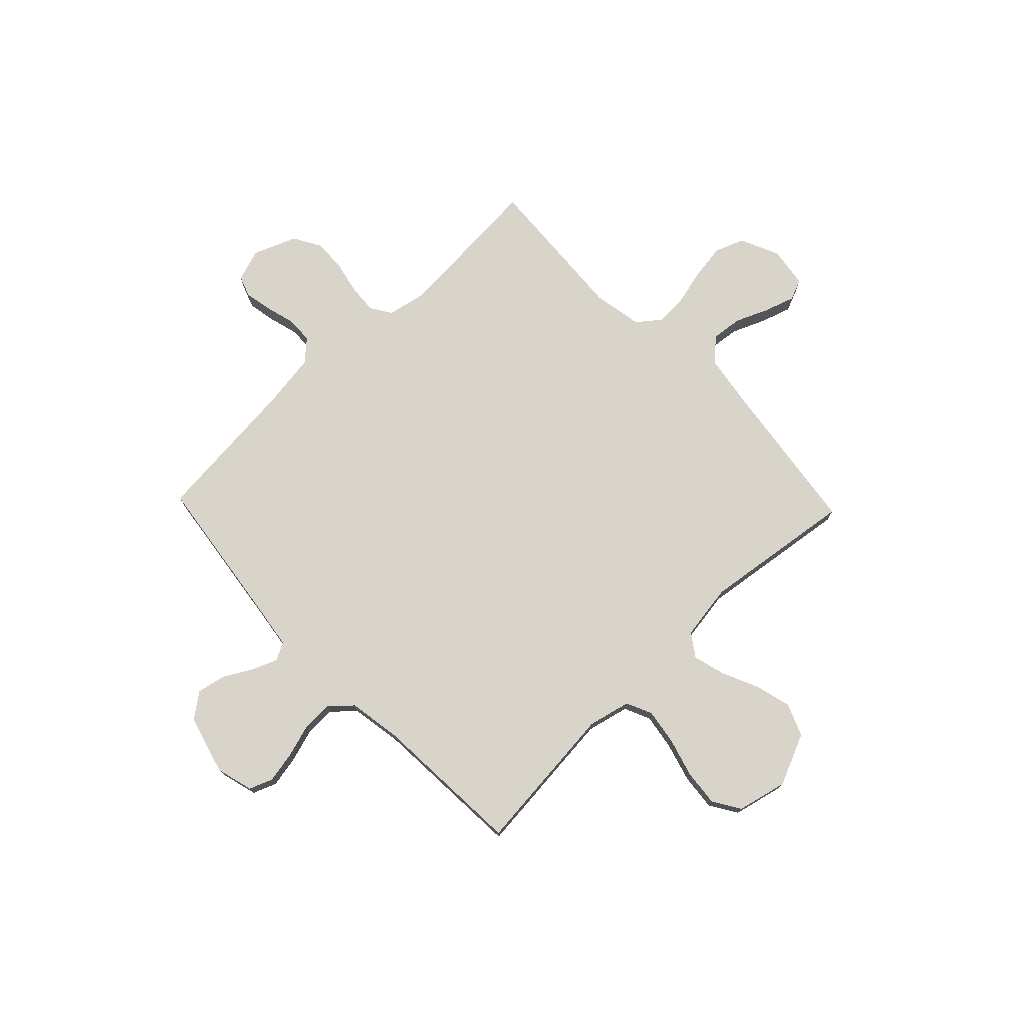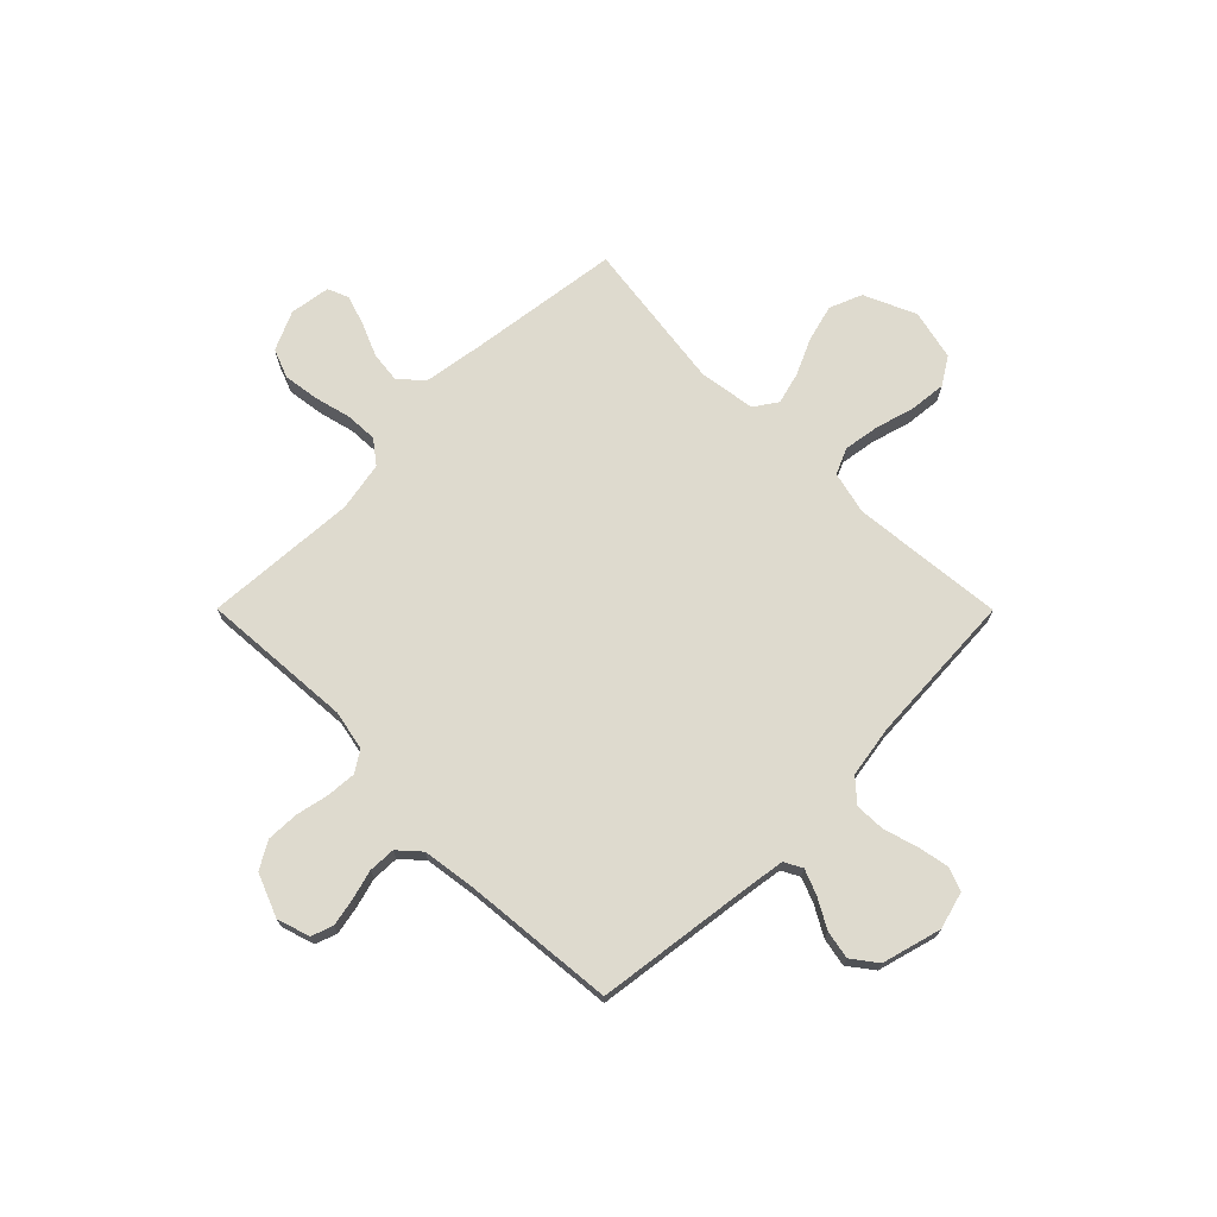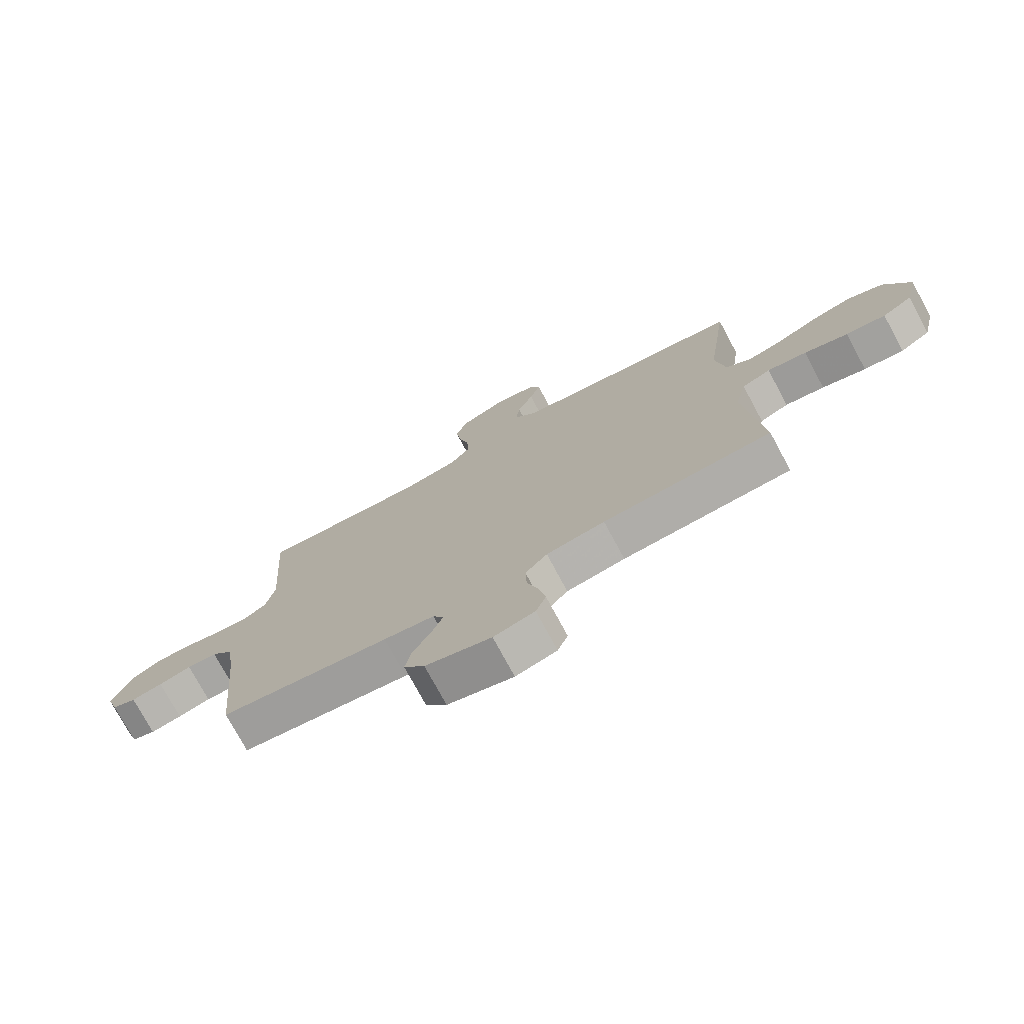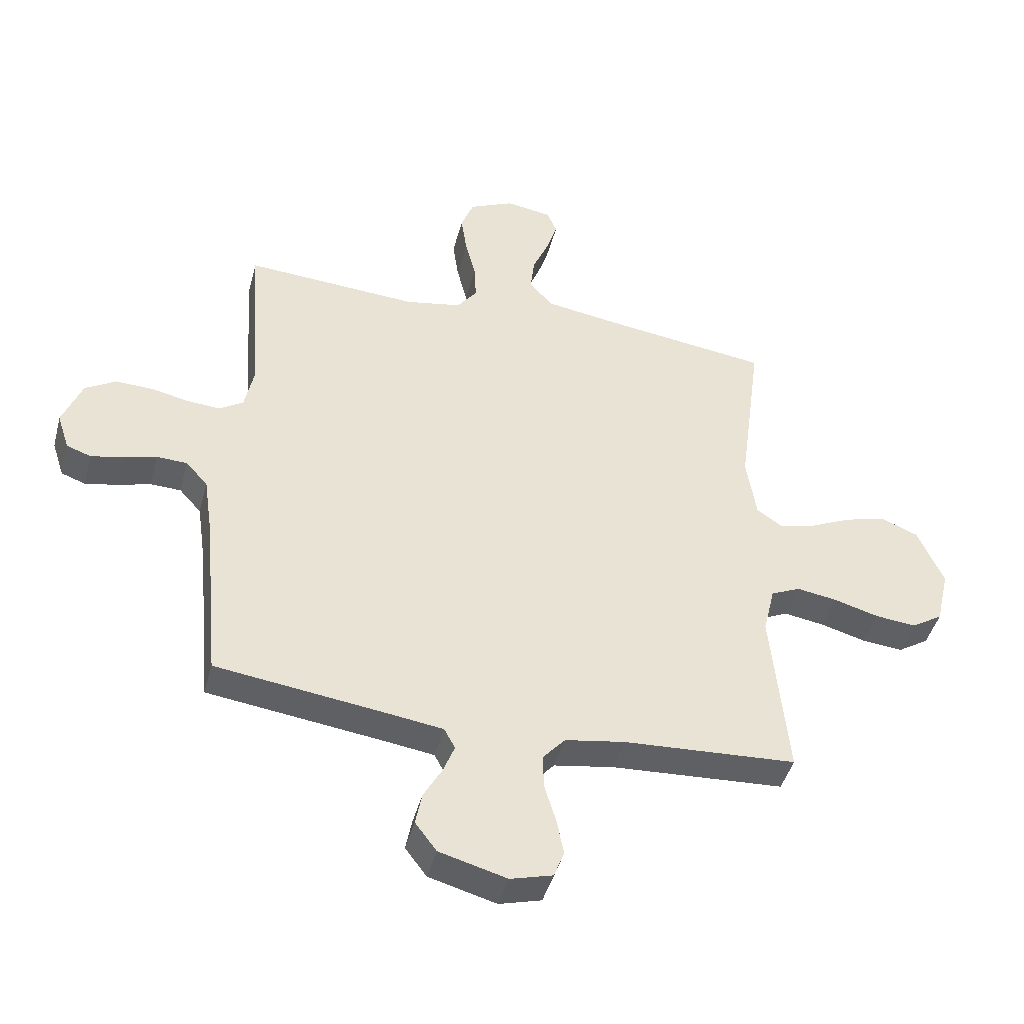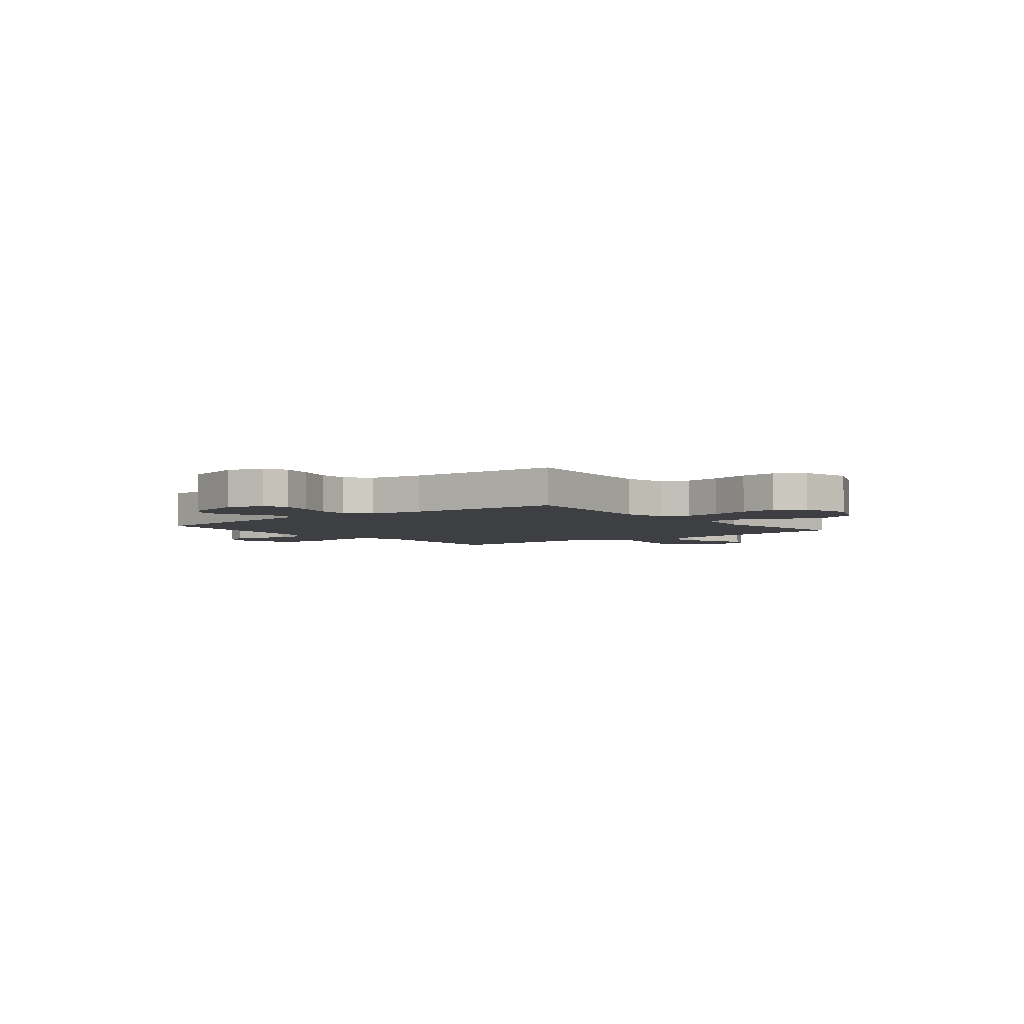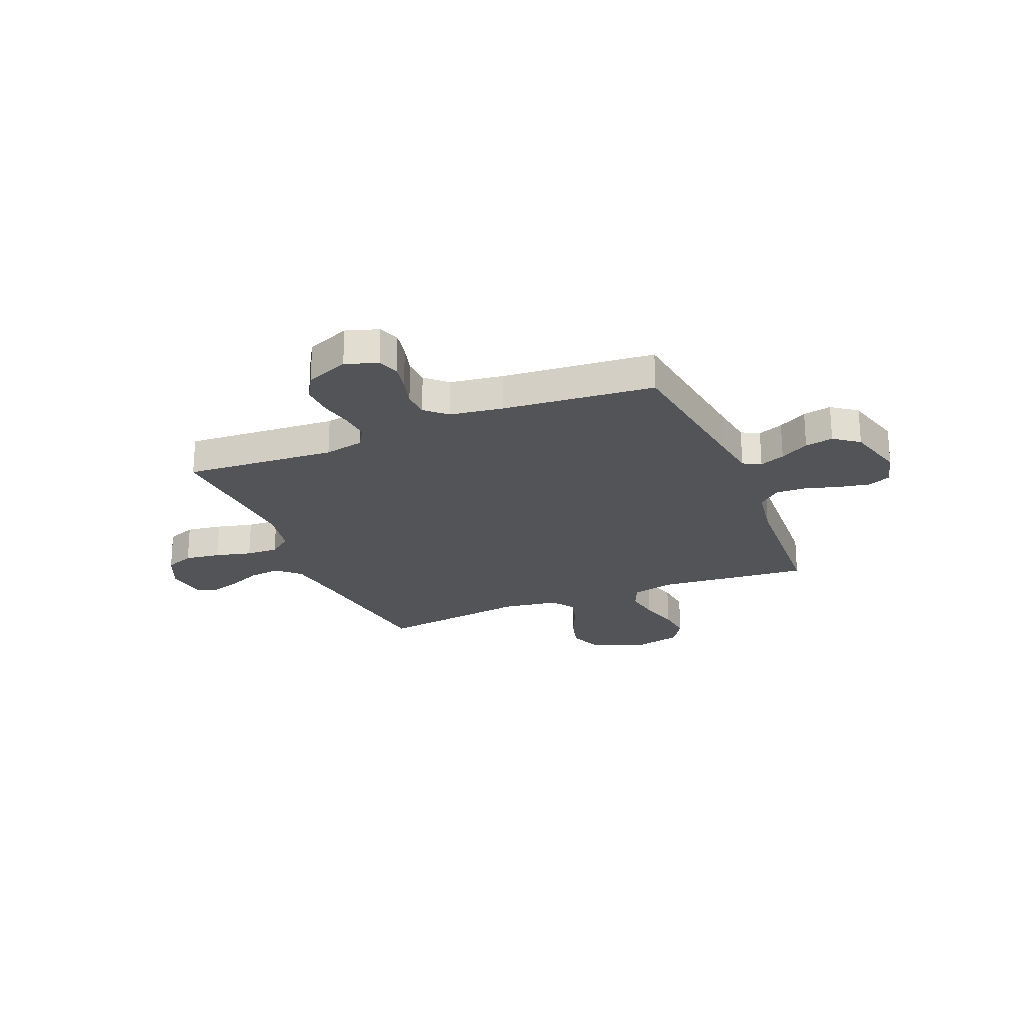
<metadata>
{"format":"obj","ext":"obj","renderer":"f3d","projection":"perspective","resolution":1024,"background":"white","views":[{"elev":75.2,"azim":-133.8,"up":"+Y"},{"elev":71.3,"azim":135.1,"up":"+Y"},{"elev":-75.5,"azim":-151.7,"up":"+Z"},{"elev":-44.0,"azim":165.4,"up":"+Z"},{"elev":-3.9,"azim":-141.5,"up":"+Y"},{"elev":-23.5,"azim":112.5,"up":"+Y"}]}
</metadata>
<code>
v 0.5 0.07 0.5
v 0.479 0.07 0.2
v 0.495 0.07 0.122
v 0.536 0.07 0.096
v 0.594 0.07 0.1
v 0.659 0.07 0.114
v 0.723 0.07 0.116
v 0.776 0.07 0.085
v 0.81 0.07 0
v 0.789 0.07 -0.064
v 0.747 0.07 -0.079
v 0.692 0.07 -0.068
v 0.634 0.07 -0.052
v 0.581 0.07 -0.054
v 0.543 0.07 -0.096
v 0.528 0.07 -0.2
v 0.5 0.07 -0.5
v 0.2 0.07 -0.54
v 0.11 0.07 -0.553
v 0.091 0.07 -0.588
v 0.111 0.07 -0.638
v 0.143 0.07 -0.695
v 0.154 0.07 -0.751
v 0.117 0.07 -0.8
v 0 0.07 -0.832
v -0.073 0.07 -0.812
v -0.091 0.07 -0.766
v -0.079 0.07 -0.704
v -0.059 0.07 -0.638
v -0.057 0.07 -0.578
v -0.096 0.07 -0.534
v -0.2 0.07 -0.517
v -0.5 0.07 -0.5
v -0.471 0.07 -0.2
v -0.491 0.07 -0.116
v -0.542 0.07 -0.093
v -0.612 0.07 -0.104
v -0.69 0.07 -0.126
v -0.761 0.07 -0.133
v -0.815 0.07 -0.099
v -0.838 0.07 0
v -0.793 0.07 0.102
v -0.729 0.07 0.128
v -0.657 0.07 0.109
v -0.585 0.07 0.076
v -0.522 0.07 0.059
v -0.477 0.07 0.09
v -0.46 0.07 0.2
v -0.5 0.07 0.5
v -0.2 0.07 0.54
v -0.084 0.07 0.558
v -0.043 0.07 0.603
v -0.05 0.07 0.664
v -0.078 0.07 0.73
v -0.097 0.07 0.789
v -0.08 0.07 0.83
v 0 0.07 0.842
v 0.077 0.07 0.807
v 0.099 0.07 0.75
v 0.089 0.07 0.68
v 0.071 0.07 0.608
v 0.068 0.07 0.545
v 0.103 0.07 0.499
v 0.2 0.07 0.481
v 0.5 0 0.5
v 0.479 0 0.2
v 0.495 0 0.122
v 0.536 0 0.096
v 0.594 0 0.1
v 0.659 0 0.114
v 0.723 0 0.116
v 0.776 0 0.085
v 0.81 0 0
v 0.789 0 -0.064
v 0.747 0 -0.079
v 0.692 0 -0.068
v 0.634 0 -0.052
v 0.581 0 -0.054
v 0.543 0 -0.096
v 0.528 0 -0.2
v 0.5 0 -0.5
v 0.2 0 -0.54
v 0.11 0 -0.553
v 0.091 0 -0.588
v 0.111 0 -0.638
v 0.143 0 -0.695
v 0.154 0 -0.751
v 0.117 0 -0.8
v 0 0 -0.832
v -0.073 0 -0.812
v -0.091 0 -0.766
v -0.079 0 -0.704
v -0.059 0 -0.638
v -0.057 0 -0.578
v -0.096 0 -0.534
v -0.2 0 -0.517
v -0.5 0 -0.5
v -0.471 0 -0.2
v -0.491 0 -0.116
v -0.542 0 -0.093
v -0.612 0 -0.104
v -0.69 0 -0.126
v -0.761 0 -0.133
v -0.815 0 -0.099
v -0.838 0 0
v -0.793 0 0.102
v -0.729 0 0.128
v -0.657 0 0.109
v -0.585 0 0.076
v -0.522 0 0.059
v -0.477 0 0.09
v -0.46 0 0.2
v -0.5 0 0.5
v -0.2 0 0.54
v -0.084 0 0.558
v -0.043 0 0.603
v -0.05 0 0.664
v -0.078 0 0.73
v -0.097 0 0.789
v -0.08 0 0.83
v 0 0 0.842
v 0.077 0 0.807
v 0.099 0 0.75
v 0.089 0 0.68
v 0.071 0 0.608
v 0.068 0 0.545
v 0.103 0 0.499
v 0.2 0 0.481
f 58 59 60 61
f 58 61 62
f 57 58 62
f 56 57 62
f 53 54 55 56
f 53 56 62
f 52 53 62 63
f 48 49 50
f 47 48 50 51
f 42 43 44 45
f 42 45 46
f 41 42 46
f 40 41 46
f 37 38 39 40
f 36 37 40 46
f 35 36 46 47
f 32 33 34
f 31 32 34 35
f 26 27 28 29
f 24 25 26 29
f 24 29 30
f 21 22 23 24
f 20 21 24 30
f 19 20 30 31
f 16 17 18
f 15 16 18 19
f 14 15 19 31
f 10 11 12 13
f 8 9 10 13
f 8 13 14
f 5 6 7 8
f 4 5 8 14
f 3 4 14 31
f 64 1 2
f 63 64 2 3
f 47 51 52 63
f 35 47 63
f 3 31 35 63
f 125 124 123 122
f 126 125 122
f 126 122 121
f 126 121 120
f 120 119 118 117
f 126 120 117
f 127 126 117 116
f 114 113 112
f 115 114 112 111
f 109 108 107 106
f 110 109 106
f 110 106 105
f 110 105 104
f 104 103 102 101
f 110 104 101 100
f 111 110 100 99
f 98 97 96
f 99 98 96 95
f 93 92 91 90
f 93 90 89 88
f 94 93 88
f 88 87 86 85
f 94 88 85 84
f 95 94 84 83
f 82 81 80
f 83 82 80 79
f 95 83 79 78
f 77 76 75 74
f 77 74 73 72
f 78 77 72
f 72 71 70 69
f 78 72 69 68
f 95 78 68 67
f 66 65 128
f 67 66 128 127
f 127 116 115 111
f 127 111 99
f 127 99 95 67
f 1 65 66 2
f 2 66 67 3
f 3 67 68 4
f 4 68 69 5
f 5 69 70 6
f 6 70 71 7
f 7 71 72 8
f 8 72 73 9
f 9 73 74 10
f 10 74 75 11
f 11 75 76 12
f 12 76 77 13
f 13 77 78 14
f 14 78 79 15
f 15 79 80 16
f 16 80 81 17
f 17 81 82 18
f 18 82 83 19
f 19 83 84 20
f 20 84 85 21
f 21 85 86 22
f 22 86 87 23
f 23 87 88 24
f 24 88 89 25
f 25 89 90 26
f 26 90 91 27
f 27 91 92 28
f 28 92 93 29
f 29 93 94 30
f 30 94 95 31
f 31 95 96 32
f 32 96 97 33
f 33 97 98 34
f 34 98 99 35
f 35 99 100 36
f 36 100 101 37
f 37 101 102 38
f 38 102 103 39
f 39 103 104 40
f 40 104 105 41
f 41 105 106 42
f 42 106 107 43
f 43 107 108 44
f 44 108 109 45
f 45 109 110 46
f 46 110 111 47
f 47 111 112 48
f 48 112 113 49
f 49 113 114 50
f 50 114 115 51
f 51 115 116 52
f 52 116 117 53
f 53 117 118 54
f 54 118 119 55
f 55 119 120 56
f 56 120 121 57
f 57 121 122 58
f 58 122 123 59
f 59 123 124 60
f 60 124 125 61
f 61 125 126 62
f 62 126 127 63
f 63 127 128 64
f 64 128 65 1

</code>
